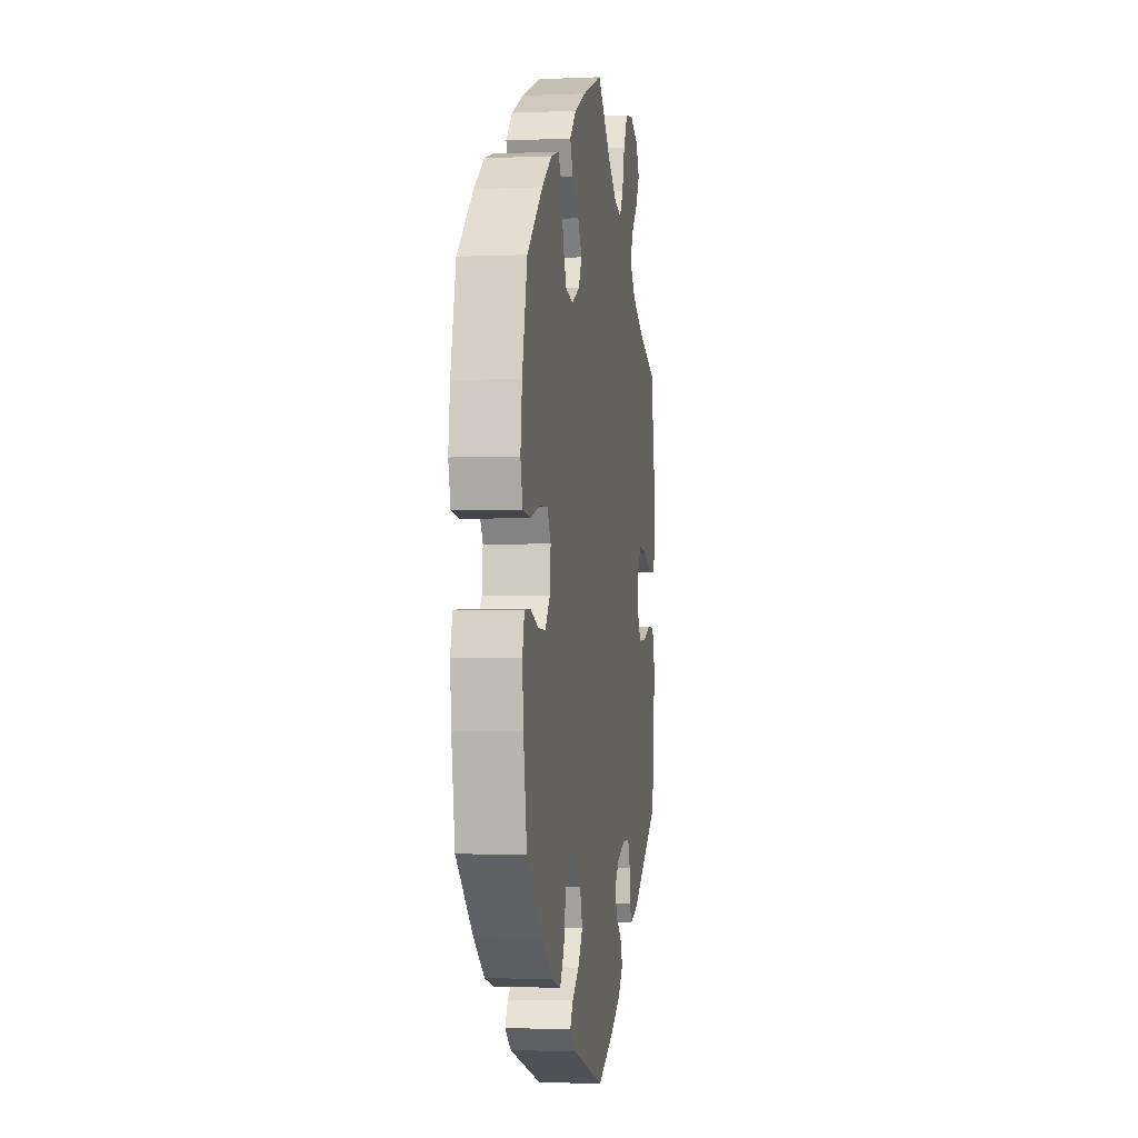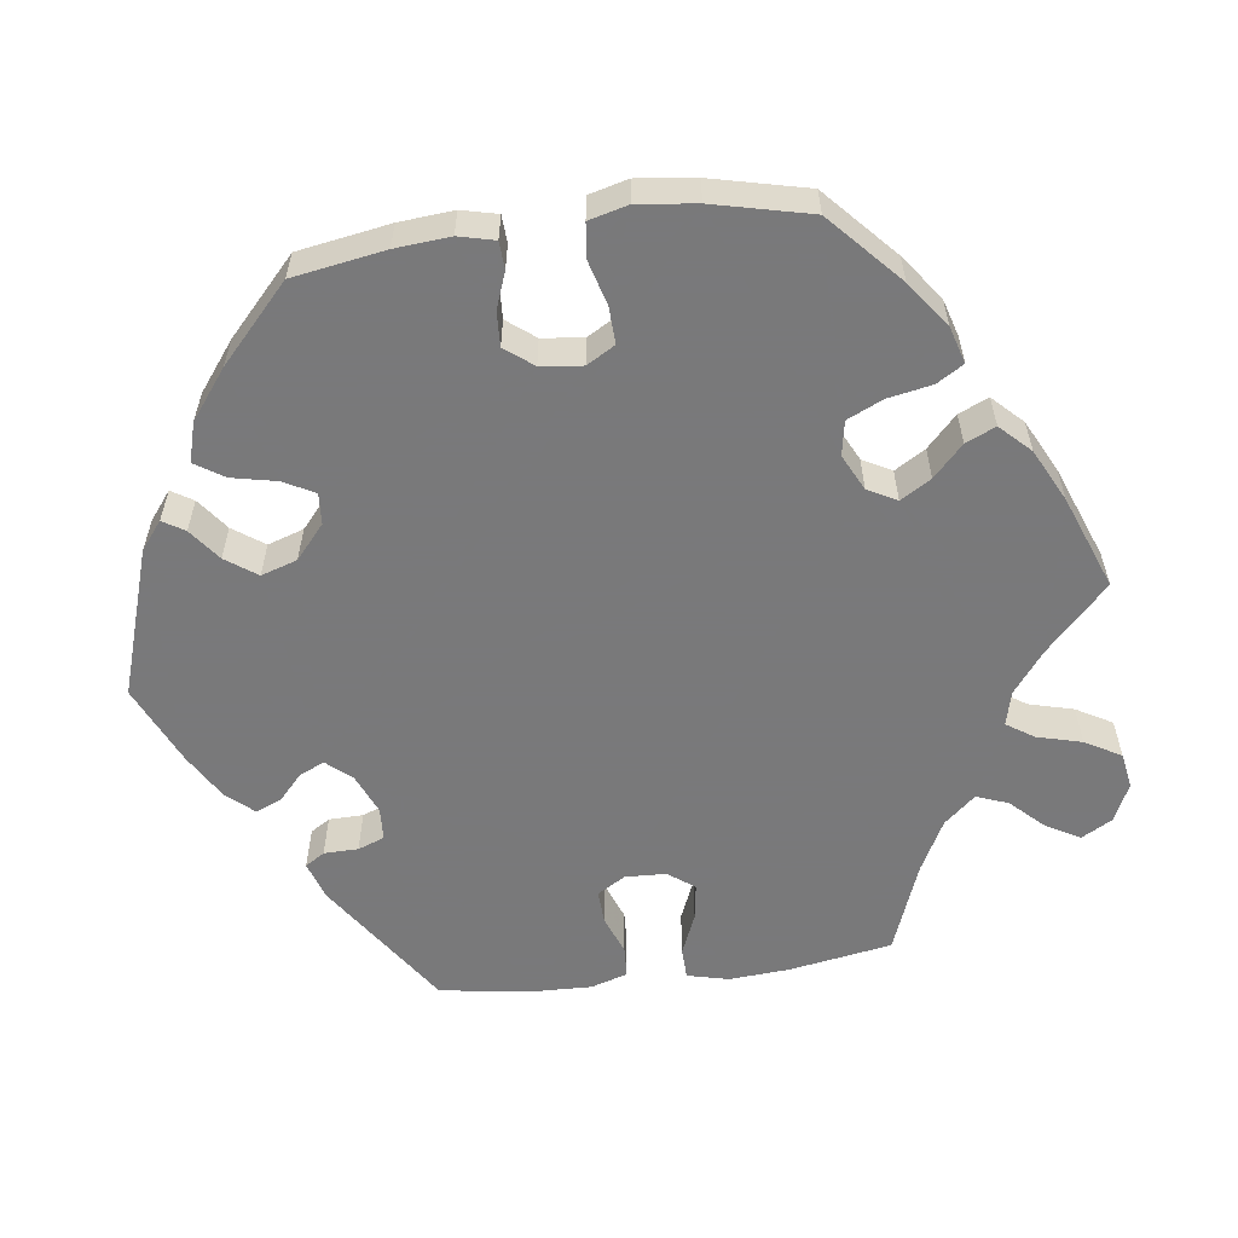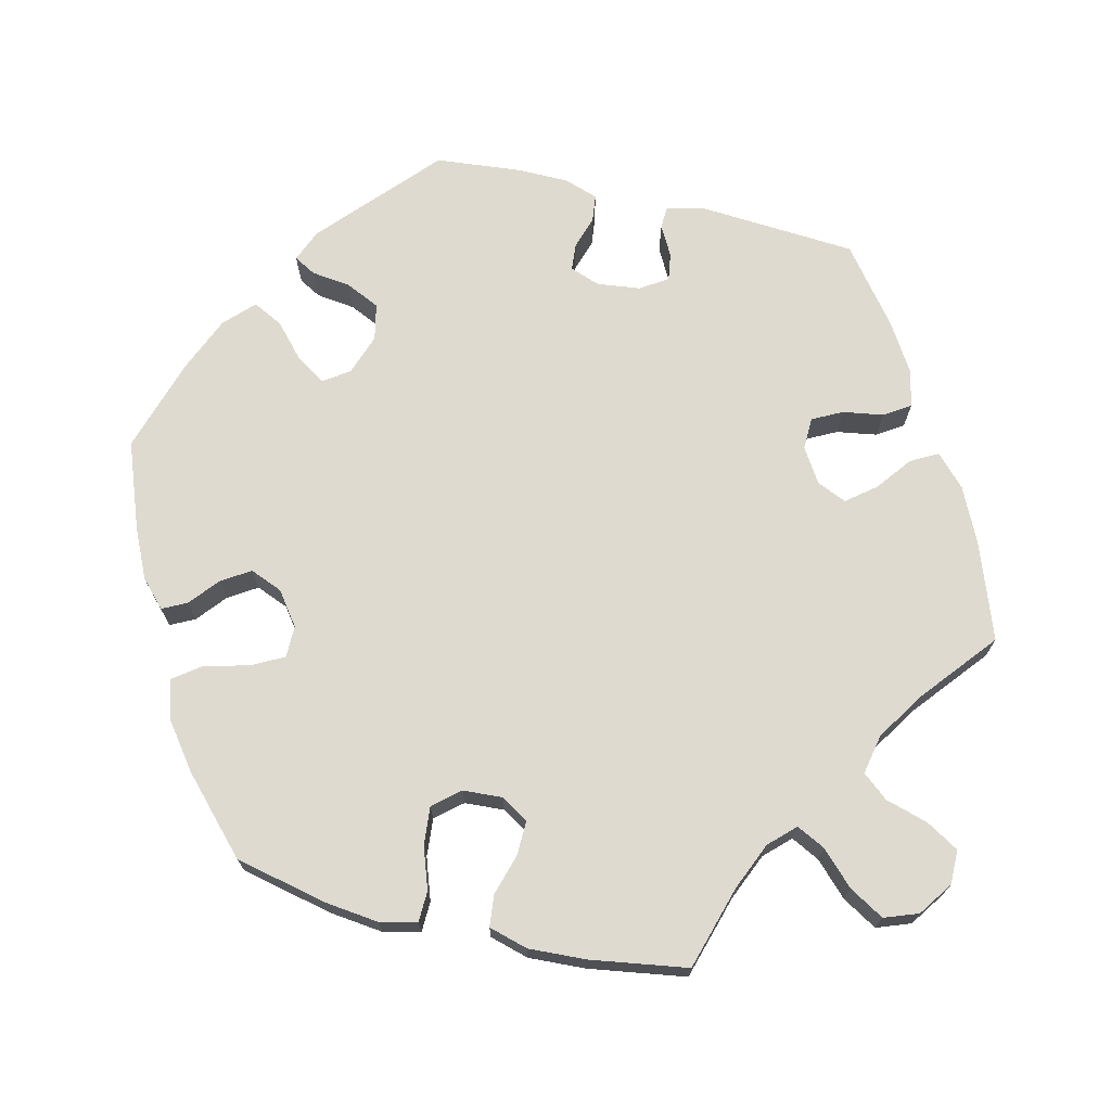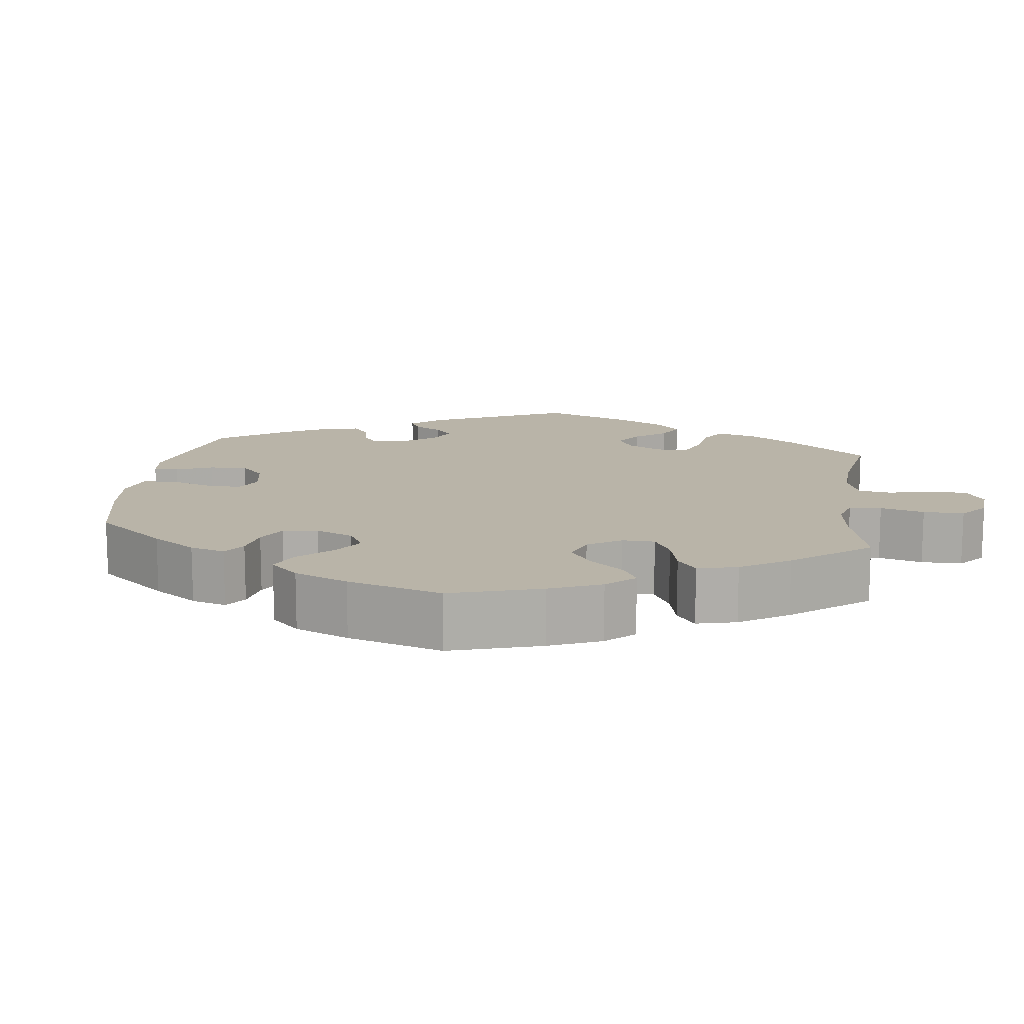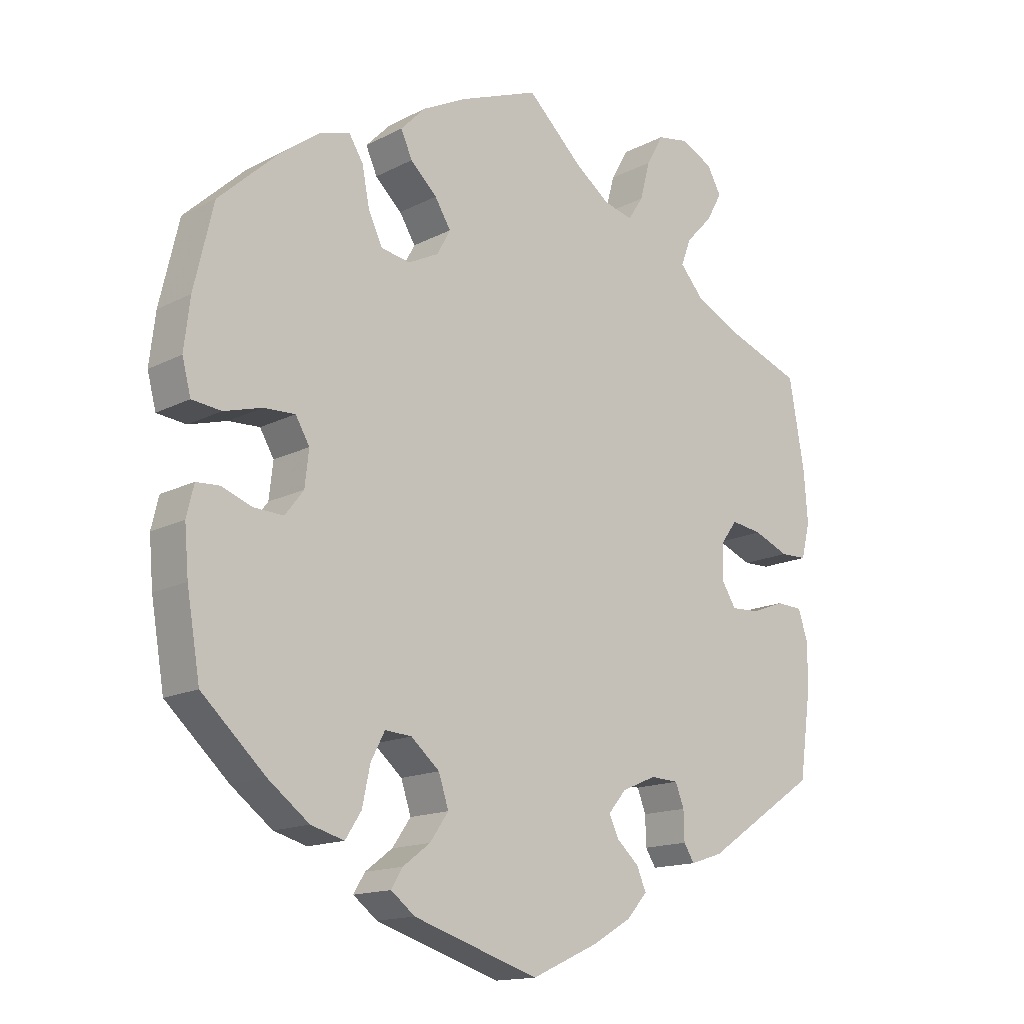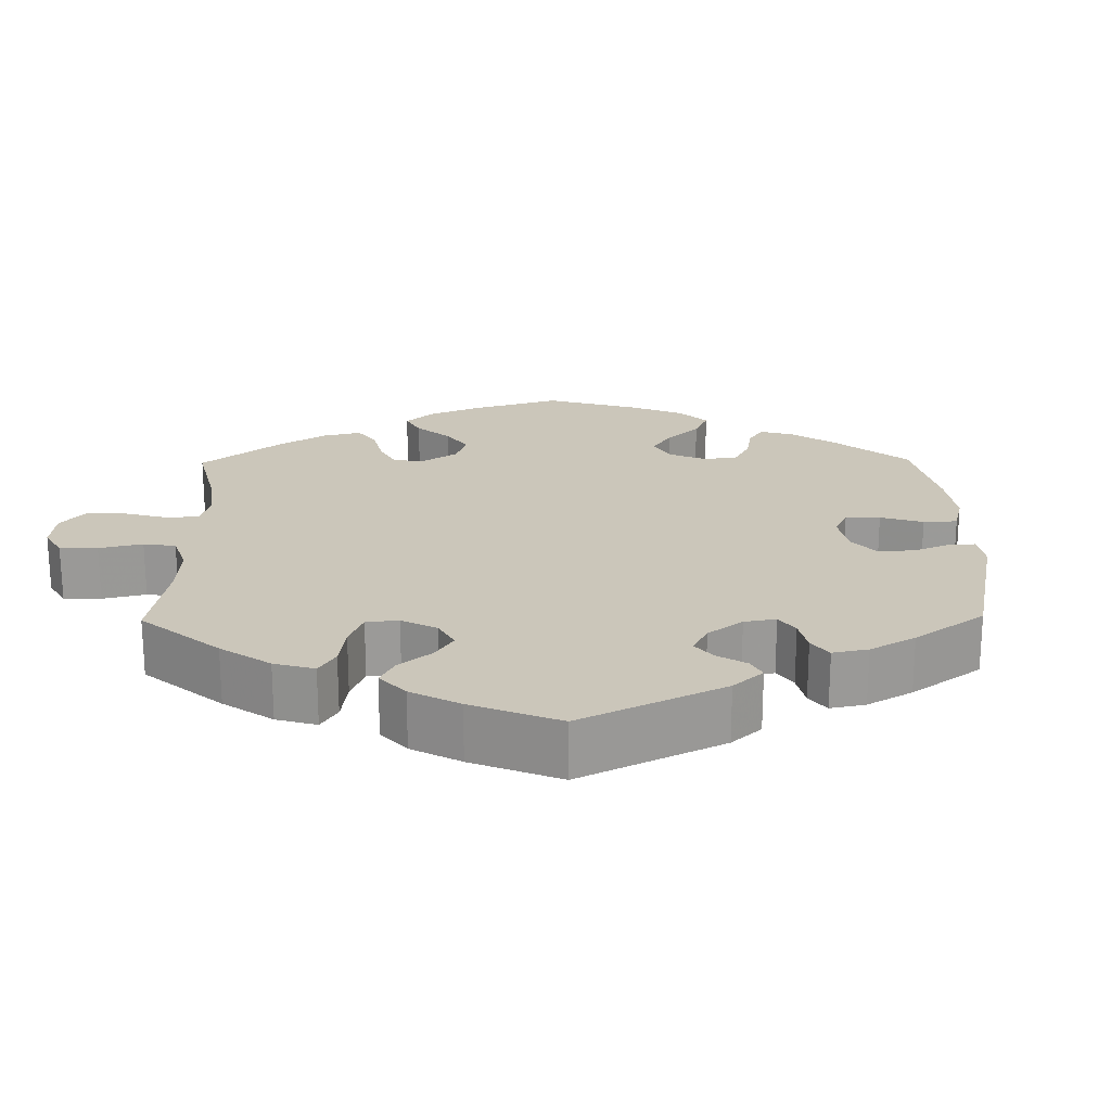
<metadata>
{"format":"obj","ext":"obj","renderer":"f3d","projection":"perspective","resolution":1024,"background":"white","views":[{"elev":-2.7,"azim":-81.3,"up":"+Z"},{"elev":-57.8,"azim":-82.6,"up":"+Y"},{"elev":71.0,"azim":-16.5,"up":"+Y"},{"elev":13.2,"azim":-52.3,"up":"+Y"},{"elev":-14.9,"azim":-42.1,"up":"+Z"},{"elev":21.1,"azim":119.1,"up":"+Y"}]}
</metadata>
<code>
v -0.188 0.07 -0.517
v -0.224 0.07 -0.489
v -0.207 0.07 -0.461
v -0.166 0.07 -0.43
v -0.138 0.07 -0.39
v -0.153 0.07 -0.344
v -0.196 0.07 -0.307
v -0.236 0.07 -0.304
v -0.257 0.07 -0.344
v -0.269 0.07 -0.401
v -0.293 0.07 -0.438
v -0.343 0.07 -0.424
v -0.405 0.07 -0.377
v -0.5 0.07 -0.289
v -0.52 0.07 -0.171
v -0.526 0.07 -0.101
v -0.515 0.07 -0.055
v -0.48 0.07 -0.053
v -0.434 0.07 -0.07
v -0.39 0.07 -0.072
v -0.362 0.07 -0.036
v -0.356 0.07 0.017
v -0.377 0.07 0.053
v -0.424 0.07 0.051
v -0.481 0.07 0.035
v -0.525 0.07 0.04
v -0.538 0.07 0.09
v -0.529 0.07 0.165
v -0.5 0.07 0.289
v -0.41 0.07 0.372
v -0.352 0.07 0.415
v -0.305 0.07 0.429
v -0.284 0.07 0.395
v -0.273 0.07 0.338
v -0.252 0.07 0.293
v -0.208 0.07 0.285
v -0.162 0.07 0.308
v -0.142 0.07 0.345
v -0.166 0.07 0.384
v -0.206 0.07 0.422
v -0.223 0.07 0.46
v -0.186 0.07 0.498
v -0.119 0.07 0.532
v 0 0.07 0.578
v 0.083 0.07 0.499
v 0.136 0.07 0.459
v 0.18 0.07 0.448
v 0.203 0.07 0.483
v 0.218 0.07 0.54
v 0.244 0.07 0.586
v 0.29 0.07 0.594
v 0.339 0.07 0.571
v 0.361 0.07 0.532
v 0.337 0.07 0.489
v 0.297 0.07 0.447
v 0.282 0.07 0.407
v 0.317 0.07 0.367
v 0.383 0.07 0.333
v 0.5 0.07 0.289
v 0.523 0.07 0.158
v 0.529 0.07 0.08
v 0.516 0.07 0.027
v 0.476 0.07 0.026
v 0.423 0.07 0.048
v 0.376 0.07 0.055
v 0.351 0.07 0.021
v 0.349 0.07 -0.031
v 0.371 0.07 -0.067
v 0.414 0.07 -0.065
v 0.464 0.07 -0.046
v 0.504 0.07 -0.048
v 0.519 0.07 -0.095
v 0.517 0.07 -0.167
v 0.5 0.07 -0.289
v 0.33 0.07 -0.403
v 0.281 0.07 -0.419
v 0.265 0.07 -0.394
v 0.264 0.07 -0.35
v 0.251 0.07 -0.316
v 0.209 0.07 -0.314
v 0.157 0.07 -0.336
v 0.13 0.07 -0.368
v 0.145 0.07 -0.4
v 0.178 0.07 -0.43
v 0.192 0.07 -0.463
v 0.161 0.07 -0.498
v 0.103 0.07 -0.532
v 0.001 0.07 -0.578
v -0.188 0 -0.517
v -0.224 0 -0.489
v -0.207 0 -0.461
v -0.166 0 -0.43
v -0.138 0 -0.39
v -0.153 0 -0.344
v -0.196 0 -0.307
v -0.236 0 -0.304
v -0.257 0 -0.344
v -0.269 0 -0.401
v -0.293 0 -0.438
v -0.343 0 -0.424
v -0.405 0 -0.377
v -0.5 0 -0.289
v -0.52 0 -0.171
v -0.526 0 -0.101
v -0.515 0 -0.055
v -0.48 0 -0.053
v -0.434 0 -0.07
v -0.39 0 -0.072
v -0.362 0 -0.036
v -0.356 0 0.017
v -0.377 0 0.053
v -0.424 0 0.051
v -0.481 0 0.035
v -0.525 0 0.04
v -0.538 0 0.09
v -0.529 0 0.165
v -0.5 0 0.289
v -0.41 0 0.372
v -0.352 0 0.415
v -0.305 0 0.429
v -0.284 0 0.395
v -0.273 0 0.338
v -0.252 0 0.293
v -0.208 0 0.285
v -0.162 0 0.308
v -0.142 0 0.345
v -0.166 0 0.384
v -0.206 0 0.422
v -0.223 0 0.46
v -0.186 0 0.498
v -0.119 0 0.532
v 0 0 0.578
v 0.083 0 0.499
v 0.136 0 0.459
v 0.18 0 0.448
v 0.203 0 0.483
v 0.218 0 0.54
v 0.244 0 0.586
v 0.29 0 0.594
v 0.339 0 0.571
v 0.361 0 0.532
v 0.337 0 0.489
v 0.297 0 0.447
v 0.282 0 0.407
v 0.317 0 0.367
v 0.383 0 0.333
v 0.5 0 0.289
v 0.523 0 0.158
v 0.529 0 0.08
v 0.516 0 0.027
v 0.476 0 0.026
v 0.423 0 0.048
v 0.376 0 0.055
v 0.351 0 0.021
v 0.349 0 -0.031
v 0.371 0 -0.067
v 0.414 0 -0.065
v 0.464 0 -0.046
v 0.504 0 -0.048
v 0.519 0 -0.095
v 0.517 0 -0.167
v 0.5 0 -0.289
v 0.33 0 -0.403
v 0.281 0 -0.419
v 0.265 0 -0.394
v 0.264 0 -0.35
v 0.251 0 -0.316
v 0.209 0 -0.314
v 0.157 0 -0.336
v 0.13 0 -0.368
v 0.145 0 -0.4
v 0.178 0 -0.43
v 0.192 0 -0.463
v 0.161 0 -0.498
v 0.103 0 -0.532
v 0.001 0 -0.578
f 83 84 85 86
f 82 83 86 87
f 75 76 77 78
f 75 78 79
f 74 75 79
f 73 74 79 80
f 69 70 71 72
f 68 69 72 73
f 61 62 63 64
f 61 64 65
f 58 59 60 61
f 57 58 61 65
f 56 57 65 66
f 52 53 54 55
f 52 55 56
f 51 52 56
f 48 49 50 51
f 47 48 51 56
f 46 47 56 66
f 42 43 44 45
f 39 40 41 42
f 38 39 42 45
f 37 38 45 46
f 31 32 33 34
f 31 34 35
f 30 31 35
f 29 30 35
f 28 29 35 36
f 24 25 26 27
f 23 24 27 28
f 16 17 18 19
f 16 19 20
f 15 16 20
f 14 15 20
f 13 14 20 21
f 9 10 11 12
f 8 9 12 13
f 1 2 3 4
f 1 4 5
f 82 87 88 1
f 68 73 80 81
f 67 68 81 82
f 37 46 66 67
f 36 37 67 82
f 23 28 36
f 22 23 36 82
f 21 22 82
f 8 13 21
f 7 8 21
f 6 7 21 82
f 5 6 82
f 1 5 82
f 174 173 172 171
f 175 174 171 170
f 166 165 164 163
f 167 166 163
f 167 163 162
f 168 167 162 161
f 160 159 158 157
f 161 160 157 156
f 152 151 150 149
f 153 152 149
f 149 148 147 146
f 153 149 146 145
f 154 153 145 144
f 143 142 141 140
f 144 143 140
f 144 140 139
f 139 138 137 136
f 144 139 136 135
f 154 144 135 134
f 133 132 131 130
f 130 129 128 127
f 133 130 127 126
f 134 133 126 125
f 122 121 120 119
f 123 122 119
f 123 119 118
f 123 118 117
f 124 123 117 116
f 115 114 113 112
f 116 115 112 111
f 107 106 105 104
f 108 107 104
f 108 104 103
f 108 103 102
f 109 108 102 101
f 100 99 98 97
f 101 100 97 96
f 92 91 90 89
f 93 92 89
f 89 176 175 170
f 169 168 161 156
f 170 169 156 155
f 155 154 134 125
f 170 155 125 124
f 124 116 111
f 170 124 111 110
f 170 110 109
f 109 101 96
f 109 96 95
f 170 109 95 94
f 170 94 93
f 170 93 89
f 1 89 90 2
f 2 90 91 3
f 3 91 92 4
f 4 92 93 5
f 5 93 94 6
f 6 94 95 7
f 7 95 96 8
f 8 96 97 9
f 9 97 98 10
f 10 98 99 11
f 11 99 100 12
f 12 100 101 13
f 13 101 102 14
f 14 102 103 15
f 15 103 104 16
f 16 104 105 17
f 17 105 106 18
f 18 106 107 19
f 19 107 108 20
f 20 108 109 21
f 21 109 110 22
f 22 110 111 23
f 23 111 112 24
f 24 112 113 25
f 25 113 114 26
f 26 114 115 27
f 27 115 116 28
f 28 116 117 29
f 29 117 118 30
f 30 118 119 31
f 31 119 120 32
f 32 120 121 33
f 33 121 122 34
f 34 122 123 35
f 35 123 124 36
f 36 124 125 37
f 37 125 126 38
f 38 126 127 39
f 39 127 128 40
f 40 128 129 41
f 41 129 130 42
f 42 130 131 43
f 43 131 132 44
f 44 132 133 45
f 45 133 134 46
f 46 134 135 47
f 47 135 136 48
f 48 136 137 49
f 49 137 138 50
f 50 138 139 51
f 51 139 140 52
f 52 140 141 53
f 53 141 142 54
f 54 142 143 55
f 55 143 144 56
f 56 144 145 57
f 57 145 146 58
f 58 146 147 59
f 59 147 148 60
f 60 148 149 61
f 61 149 150 62
f 62 150 151 63
f 63 151 152 64
f 64 152 153 65
f 65 153 154 66
f 66 154 155 67
f 67 155 156 68
f 68 156 157 69
f 69 157 158 70
f 70 158 159 71
f 71 159 160 72
f 72 160 161 73
f 73 161 162 74
f 74 162 163 75
f 75 163 164 76
f 76 164 165 77
f 77 165 166 78
f 78 166 167 79
f 79 167 168 80
f 80 168 169 81
f 81 169 170 82
f 82 170 171 83
f 83 171 172 84
f 84 172 173 85
f 85 173 174 86
f 86 174 175 87
f 87 175 176 88
f 88 176 89 1

</code>
